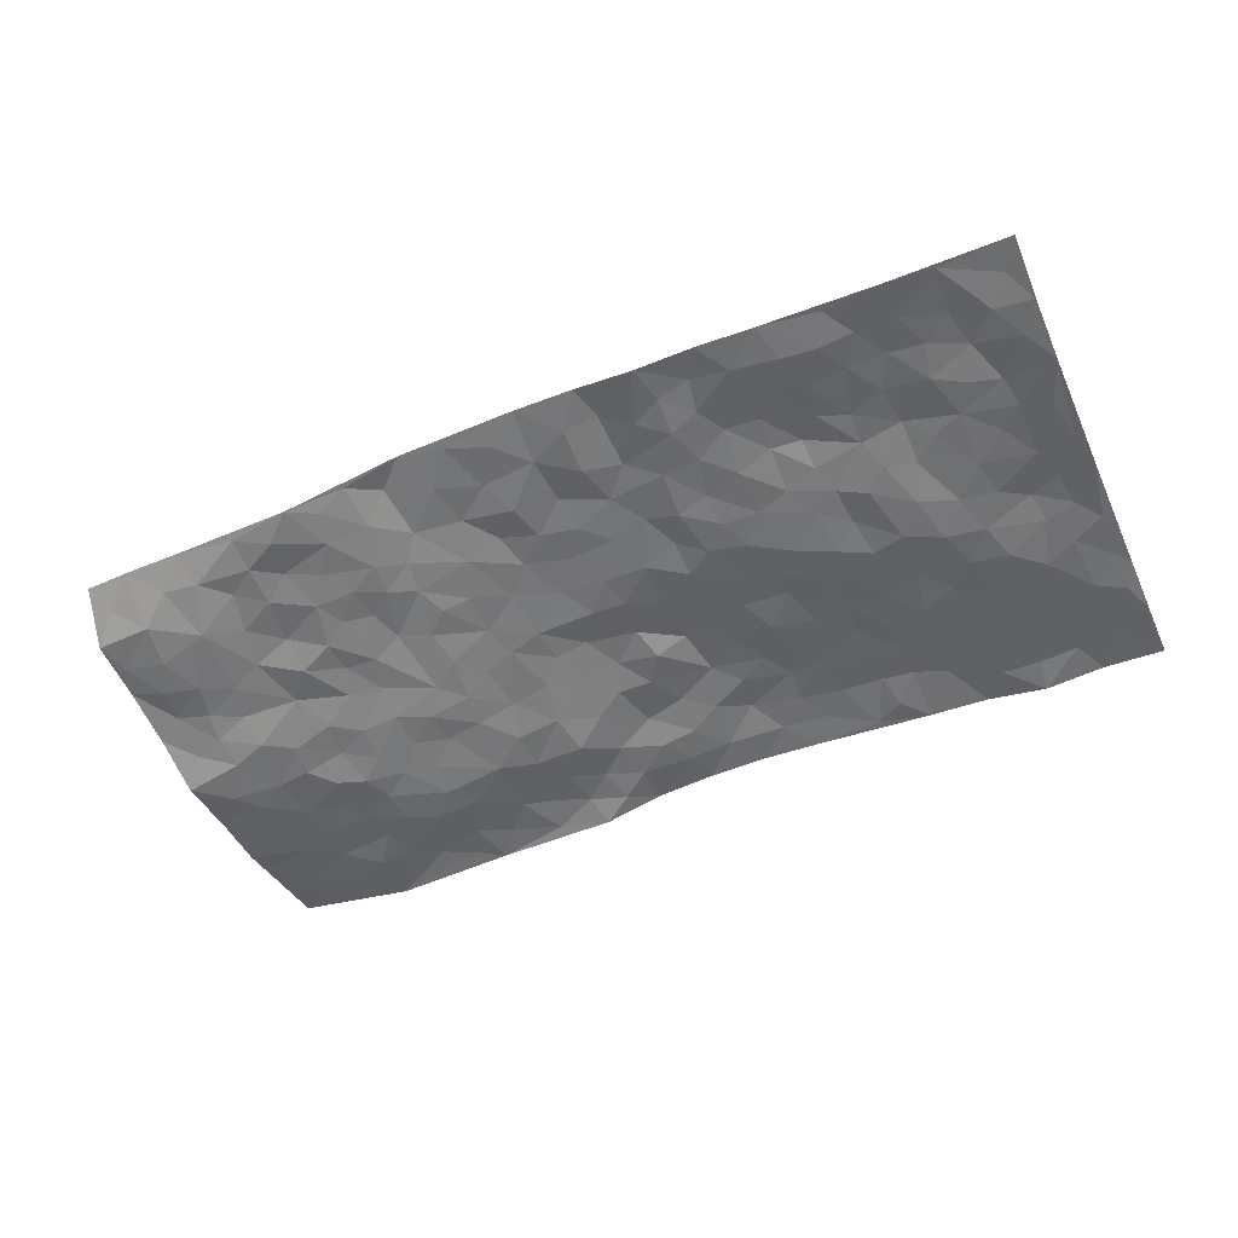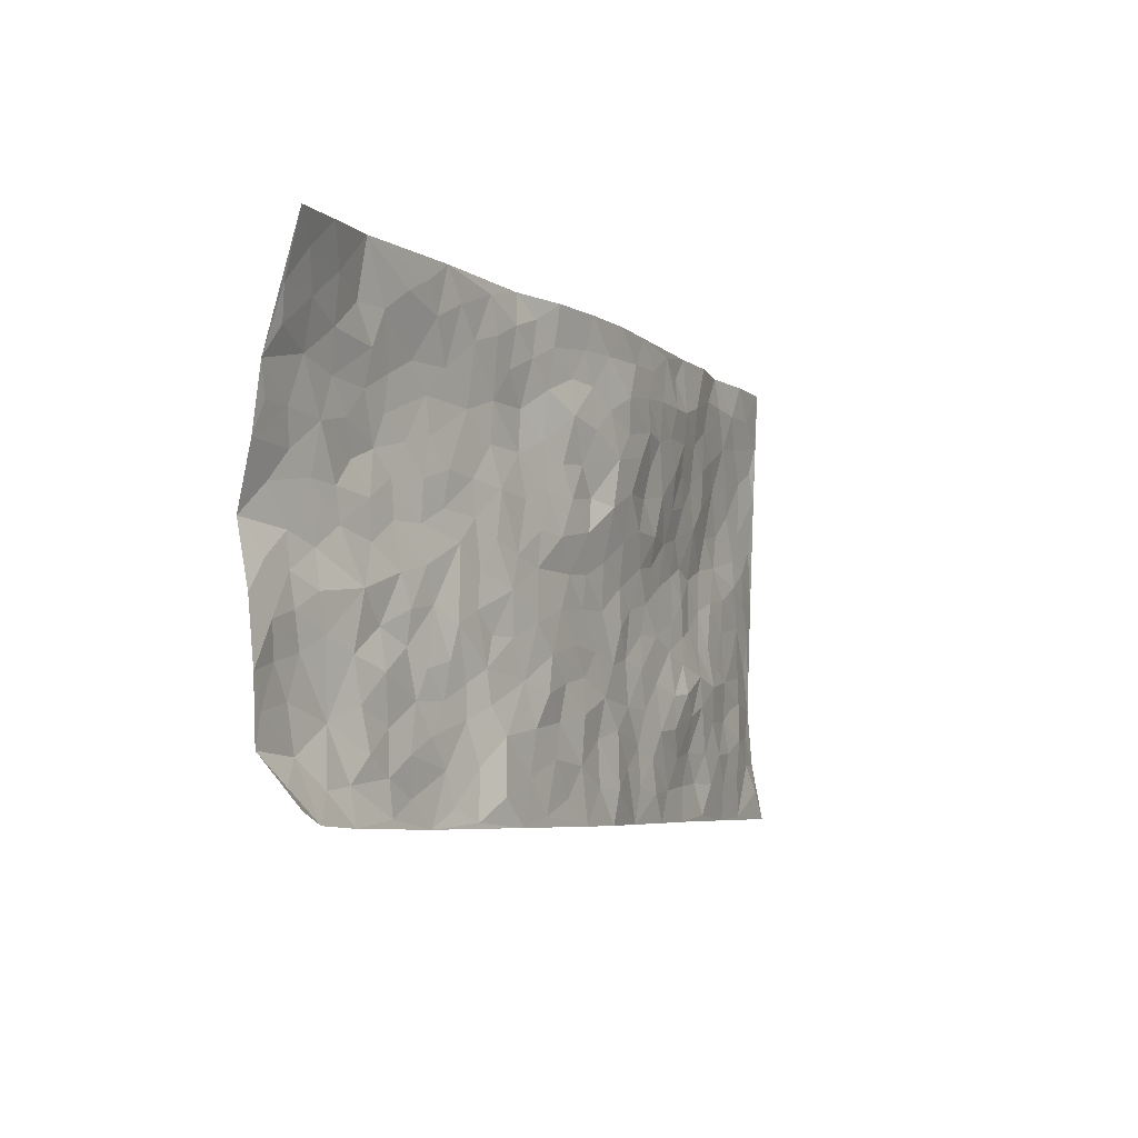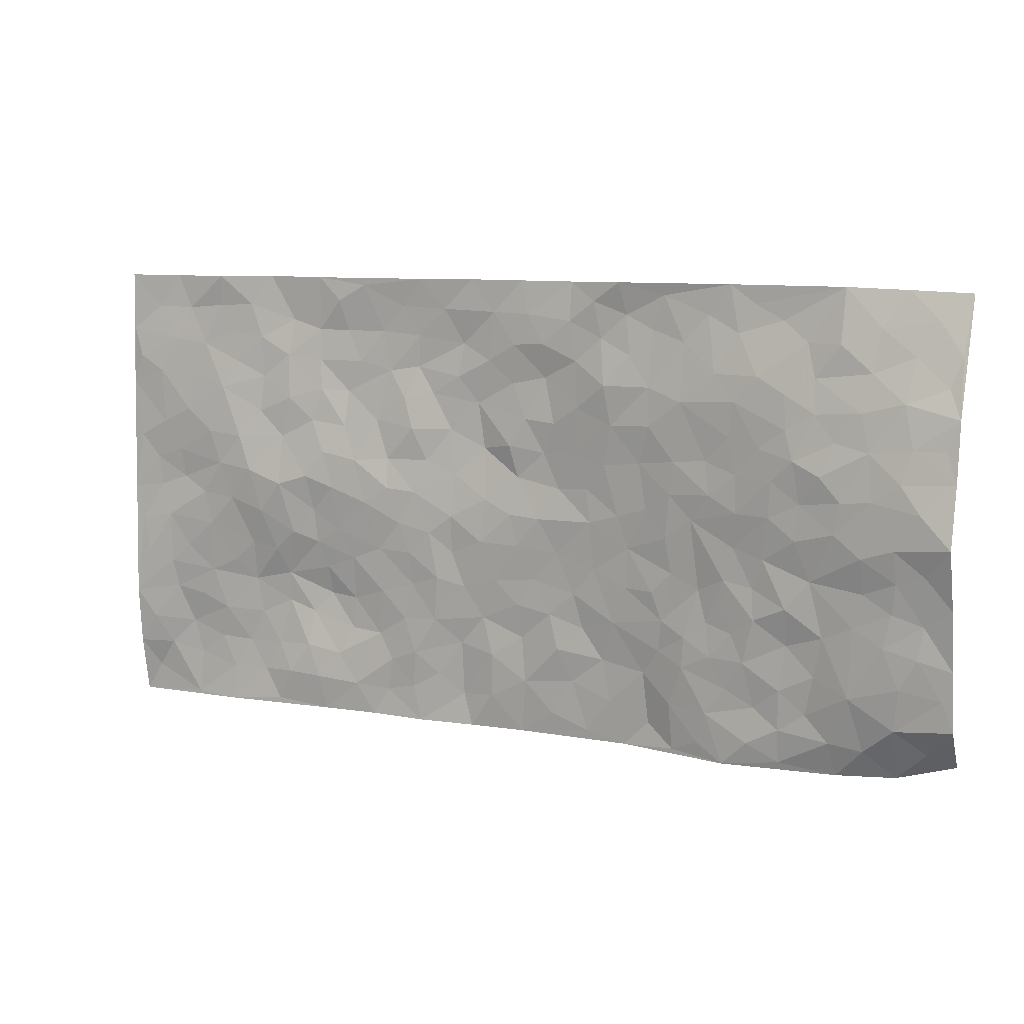
<metadata>
{"format":"obj","ext":"obj","renderer":"f3d","projection":"perspective","resolution":1024,"background":"white","views":[{"elev":-54.4,"azim":23.5,"up":"+Z"},{"elev":-5.4,"azim":-61.6,"up":"+Y"},{"elev":9.3,"azim":-152.3,"up":"+Y"}]}
</metadata>
<code>
v -0.9738 0.04459 0.05489
v -0.9777 0.992 0.04296
v 0.9819 -0.001219 -0.03024
v 0.9857 0.9928 -0.0356
v -0.7974 0.399 -0.04023
v -0.9796 0.5059 -0.07355
v -0.8589 0.3646 -0.04592
v -0.00368 0.00168 0.03424
v -0.9821 0.2601 -0.03462
v -0.9242 0.3458 -0.04252
v -0.7401 0.01211 -0.003013
v -0.9845 0.1369 -0.02757
v -0.7123 0.2989 -0.02997
v -0.8618 0.01944 0.01127
v -0.8427 0.2953 -0.04726
v -0.4939 0.005089 -0.0116
v -0.9624 0.198 -0.03391
v -0.2974 0.1697 0.02497
v -0.7781 0.3284 -0.03902
v -0.8673 0.1276 -0.03731
v -0.9284 0.07947 -0.005886
v -0.8003 0.07337 -0.0209
v -0.6761 0.1334 -0.01953
v -0.728 0.08199 -0.02388
v -0.8772 0.2145 -0.04568
v -0.9131 0.2781 -0.04619
v -0.7719 0.1837 -0.04149
v -0.695 0.2159 -0.02557
v -0.8634 0.494 -0.05958
v -0.981 0.3836 -0.048
v -0.7331 1.001 0.003017
v -0.5375 0.2263 -0.01761
v 0.2594 0.1564 0.01075
v -0.9788 0.7534 -0.03011
v -0.3676 0.3954 0.004649
v -0.7815 0.7571 -0.03161
v -0.7981 0.8341 -0.01612
v -0.5805 0.4465 -0.02313
v -0.5977 0.6105 -0.03314
v -0.488 1 0.01138
v -0.9562 0.6913 -0.03844
v -0.6596 0.5674 -0.03574
v -0.3875 0.7573 -0.007891
v -0.5102 0.2836 -0.01275
v -0.4605 0.2285 -0.009163
v -0.4969 0.166 -0.0108
v -0.4465 0.64 -0.009767
v -0.3647 0.5626 -0.00322
v 0.1669 0.4731 0.01602
v -0.3363 0.2238 0.01409
v -0.2082 0.6125 0.01213
v -0.373 0.6322 -0.004658
v -0.3083 0.05993 0.03042
v -0.6251 0.7153 -0.03175
v -0.3961 0.197 -0.001134
v -0.8707 0.6232 -0.05285
v -0.03762 0.3487 0.02432
v 0.05781 0.3393 0.01992
v 0.2987 0.4501 0.009132
v -0.09375 0.552 0.0276
v -0.1638 0.5571 0.01981
v 0.09426 0.6281 0.04173
v -0.6326 0.3509 -0.03154
v -0.7468 0.5787 -0.0457
v -0.9508 0.8109 -0.01041
v -0.5624 0.1338 -0.0118
v -0.3722 0.01491 0.01117
v -0.7942 0.4713 -0.05288
v -0.6193 0.1775 -0.02127
v -0.6183 0.02471 -0.01104
v -0.2505 0.003985 0.03365
v -0.6187 0.09398 -0.01862
v -0.5497 0.05774 -0.01851
v -0.4347 0.04029 -0.003344
v -0.4534 0.1072 -0.008337
v -0.8906 0.6905 -0.04198
v -0.9703 0.8727 0.006291
v -0.735 0.514 -0.04488
v 0.004141 0.9963 0.04468
v -0.8018 0.6798 -0.03927
v -0.5619 0.3191 -0.02239
v -0.5116 0.4648 -0.0136
v 0.00816 0.5706 0.03161
v -0.04809 0.4836 0.01786
v 0.00419 0.4199 0.01799
v -0.1271 0.1294 0.03127
v -0.567 0.6746 -0.02661
v -0.9146 0.5682 -0.06259
v -0.7307 0.6954 -0.03552
v -0.45 0.3 -0.002539
v -0.6326 0.2729 -0.01786
v -0.499 0.6925 -0.01766
v -0.1719 0.486 0.01771
v -0.2625 0.4377 0.01613
v -0.6447 0.6542 -0.0399
v -0.01315 0.1169 0.02662
v -0.414 0.5135 -0.005143
v -0.3445 0.2907 0.009831
v -0.2397 0.5053 0.01374
v -0.1803 0.3831 0.02329
v -0.9793 0.6294 -0.04688
v -0.703 0.6278 -0.0466
v -0.8117 0.5846 -0.05035
v -0.365 0.1126 0.007631
v -0.5194 0.537 -0.02152
v -0.6826 0.4118 -0.02872
v -0.1301 0.325 0.02634
v -0.1502 0.2504 0.03109
v -0.516 0.6158 -0.01952
v 0.112 0.7266 0.04581
v -0.004358 0.215 0.02912
v -0.07315 0.2738 0.02486
v 0.004687 0.2884 0.02281
v -0.4303 0.3667 0.002615
v -0.1992 0.1853 0.03073
v -0.652 0.4926 -0.03663
v -0.5563 0.385 -0.01721
v -0.4914 0.3949 -0.01258
v -0.3065 0.5265 0.007401
v -0.2591 0.3517 0.01615
v -0.3544 0.4693 0.0007345
v -0.2269 0.2722 0.02053
v -0.09003 0.4124 0.02309
v -0.5922 0.5357 -0.03101
v -0.09337 0.1991 0.0222
v -0.2179 0.09524 0.0292
v -0.3998 0.261 -0.0002514
v -0.9281 0.4448 -0.05438
v -0.8674 0.4273 -0.05128
v 0.09327 0.4224 0.01535
v 0.2083 0.2366 0.01405
v 0.08433 0.5165 0.02248
v 0.02101 0.4882 0.0184
v 0.167 0.3922 0.01927
v 0.7928 0.4935 -0.04169
v 0.2209 0.4328 0.01184
v 0.2668 0.3128 0.01498
v 0.1623 0.5658 0.02835
v 0.1277 0.9961 0.04385
v -0.2909 0.6224 0.007874
v 0.4303 0.877 0.02124
v 0.4948 0.9946 0.005202
v -0.2097 0.7828 0.0007747
v -0.05351 0.8631 0.02621
v -0.3221 0.3505 0.007357
v -0.457 0.5695 -0.01499
v -0.07774 0.05342 0.03009
v -0.1627 0.02351 0.03254
v 0.1206 0.0007683 0.02642
v 0.01814 0.8584 0.03502
v -0.01285 0.6992 0.02803
v 0.4233 0.1955 0.01687
v 0.3423 0.2889 0.01154
v 0.5921 0.5237 -0.03369
v 0.5259 0.5449 -0.02314
v 0.4566 0.1345 0.003355
v 0.525 0.2272 0.007717
v 0.4158 0.3606 0.00694
v 0.02634 0.6395 0.02554
v -0.05667 0.6275 0.02962
v -0.1426 0.7305 0.01361
v -0.08315 0.6933 0.02325
v -0.05668 0.7907 0.03488
v -0.1337 0.6337 0.01919
v 0.02478 0.7733 0.04052
v 0.2501 0.995 0.03197
v -0.01435 0.9249 0.03536
v -0.2654 0.8479 0.00957
v -0.1955 0.8804 0.01887
v -0.3123 0.7834 0.001723
v -0.2397 0.999 0.008519
v -0.2248 0.6981 0.005186
v -0.3149 0.7027 -0.001643
v -0.136 0.8296 0.02034
v -0.1187 0.9969 0.03618
v 0.2224 0.7428 0.04015
v 0.1769 0.6644 0.03966
v 0.3296 0.5929 0.01668
v 0.2627 0.5216 0.01508
v 0.2686 0.6636 0.02059
v 0.4294 0.741 0.0169
v 0.3595 0.6801 0.0194
v 0.2895 0.7306 0.02525
v 0.07299 0.9267 0.04345
v 0.08348 0.8212 0.04146
v 0.1502 0.8552 0.05101
v 0.2553 0.87 0.03889
v 0.3268 0.79 0.03014
v 0.2347 0.5936 0.02721
v -0.8805 0.8682 -0.00222
v -0.6811 0.8203 -0.01942
v -0.8685 0.7788 -0.02792
v -0.8556 0.9967 0.02369
v -0.9204 0.9376 0.01853
v -0.8093 0.9227 1.318e-05
v -0.7322 0.8893 -0.01701
v -0.6049 0.9311 0.00553
v -0.6615 0.889 -0.007173
v -0.6861 0.7502 -0.03085
v -0.5589 0.8188 -0.01889
v -0.6205 0.7859 -0.02601
v -0.5098 0.9031 0.003345
v -0.3889 0.88 0.007964
v -0.5443 0.962 0.008989
v -0.4628 0.8195 -0.008538
v -0.4409 0.938 0.01121
v -0.3421 0.9744 0.01381
v -0.5098 0.7648 -0.01936
v -0.3173 0.9028 0.0146
v -0.2548 0.9317 0.01833
v 0.1607 0.7822 0.04303
v 0.2598 0.8009 0.04109
v 0.1934 0.9303 0.04158
v 0.3981 0.8089 0.02078
v 0.3427 0.8772 0.03028
v 0.3865 0.9788 0.01775
v 0.2941 0.9342 0.03298
v 0.4463 0.9442 0.008925
v 0.3818 0.4919 -0.001724
v 0.3272 0.5275 0.006213
v 0.4853 0.6022 -0.01309
v 0.4354 0.6619 0.005175
v 0.4075 0.5865 -0.001101
v 0.3536 0.1896 0.01741
v 0.4836 0.3336 0.005735
v 0.4608 0.521 -0.01183
v 0.348 0.3869 0.009586
v -0.1197 0.914 0.02362
v -0.1789 0.9577 0.01833
v 0.3204 0.1322 0.01381
v 0.6132 0.0134 -0.01129
v 0.2012 0.3326 0.01185
v 0.272 0.3839 0.01021
v 0.5865 0.2472 0.003192
v 0.7391 0.9941 -0.03237
v 0.9795 0.2467 -0.06383
v 0.4967 0.8091 0.00581
v 0.7189 0.4842 -0.03806
v 0.4921 0.7439 0.0007814
v 0.981 0.4958 -0.05541
v 0.6721 0.2928 -0.008997
v 0.5113 0.4666 -0.01011
v 0.7799 0.3084 -0.03064
v 0.5623 0.4133 -0.0181
v 0.4904 0.001266 -0.001011
v 0.08939 0.2516 0.02365
v 0.5057 0.07635 -0.00893
v 0.1347 0.3181 0.01862
v 0.4185 0.2661 0.01721
v 0.8761 0.2624 -0.04061
v 0.6422 0.4589 -0.03378
v 0.5791 0.08154 -0.015
v 0.4506 0.4248 -0.00208
v 0.6089 0.3696 -0.0173
v 0.2868 0.2318 0.01411
v 0.4811 0.2714 0.01877
v 0.2639 0.07731 0.0139
v 0.3676 0.000853 0.01089
v 0.2444 0.0006267 0.01098
v 0.1998 0.1133 0.01737
v 0.06619 0.1692 0.01979
v 0.1442 0.1887 0.02431
v 0.6143 0.1463 -0.004521
v 0.778 0.4198 -0.0394
v 0.7502 0.2192 -0.02227
v 0.6526 0.07923 -0.008193
v 0.6709 0.3825 -0.02232
v 0.7199 0.3369 -0.02451
v 0.8876 0.323 -0.04764
v 0.7465 0.5639 -0.04355
v 0.6946 0.1439 -0.00773
v 0.7663 0.1482 -0.0174
v 0.8418 0.3644 -0.04236
v 0.9434 0.3459 -0.0584
v 0.8878 0.4348 -0.04945
v 0.5849 0.3124 -0.0002407
v 0.8236 0.1039 -0.02171
v 0.3325 0.06219 0.01564
v 0.4112 0.06784 0.003355
v 0.06882 0.07662 0.02238
v 0.1412 0.07094 0.02901
v 0.9835 0.7436 -0.04633
v 0.7341 0.07742 -0.01569
v 0.6579 0.2146 -0.005329
v 0.9629 0.4206 -0.05543
v 0.9094 0.505 -0.045
v 0.8107 0.248 -0.03181
v 0.5339 0.1482 -0.007254
v 0.7358 -0.000196 -0.02183
v 0.5046 0.3927 -0.004038
v 0.9434 0.06169 -0.02947
v 0.9796 0.1217 -0.05366
v 0.8433 0.1787 -0.025
v 0.9014 0.122 -0.03412
v 0.8317 0.007026 -0.02489
v 0.9384 0.1846 -0.05232
v 0.6667 0.5526 -0.04184
v 0.6936 0.6294 -0.04019
v 0.5887 0.6328 -0.01774
v 0.8288 0.6872 -0.04788
v 0.6361 0.768 -0.01662
v 0.9606 0.6201 -0.05123
v 0.7695 0.6379 -0.04724
v 0.8578 0.5909 -0.04473
v 0.7368 0.7406 -0.0393
v 0.8485 0.5266 -0.03918
v 0.9192 0.5697 -0.04674
v 0.8952 0.655 -0.04963
v 0.644 0.6889 -0.02331
v 0.5688 0.7211 -0.01594
v 0.5131 0.6719 -0.007163
v 0.859 0.8472 -0.04031
v 0.7174 0.8672 -0.02438
v 0.8167 0.7725 -0.04123
v 0.9026 0.773 -0.04858
v 0.7855 0.8397 -0.03454
v 0.9817 0.8683 -0.04105
v 0.6987 0.7988 -0.02573
v 0.9597 0.8058 -0.04739
v 0.7474 0.9272 -0.02631
v 0.8622 0.9927 -0.02576
v 0.6182 0.9953 -0.003784
v 0.8267 0.9204 -0.02949
v 0.9135 0.9222 -0.03214
v 0.6675 0.9311 -0.01598
v 0.5638 0.8981 0.005005
v 0.4982 0.8782 0.01092
v 0.5568 0.9663 0.002012
v 0.5748 0.819 -0.007659
v 0.6416 0.8574 -0.01483
f 29 6 128
f 12 21 20
f 26 10 9
f 55 45 46
f 27 19 15
f 26 9 17
f 101 6 88
f 12 1 21
f 7 15 19
f 125 86 96
f 84 123 85
f 129 29 128
f 25 27 15
f 12 20 17
f 73 75 66
f 22 14 11
f 26 17 25
f 9 12 17
f 25 15 26
f 5 129 7
f 52 146 48
f 55 18 50
f 7 19 5
f 20 27 25
f 124 82 105
f 41 76 34
f 20 14 22
f 14 20 21
f 14 21 1
f 24 22 11
f 24 27 22
f 72 66 69
f 69 32 91
f 70 24 11
f 24 23 27
f 17 20 25
f 27 20 22
f 10 15 7
f 10 26 15
f 23 28 27
f 27 13 19
f 28 23 69
f 13 27 28
f 119 121 94
f 10 7 129
f 6 30 128
f 9 10 30
f 36 192 80
f 80 102 89
f 118 81 44
f 64 103 78
f 115 126 86
f 45 32 46
f 91 63 13
f 129 68 29
f 95 87 54
f 95 54 199
f 202 40 204
f 82 97 105
f 29 88 6
f 18 55 104
f 148 126 71
f 38 82 124
f 50 18 122
f 117 82 38
f 5 19 106
f 82 117 118
f 80 64 102
f 127 45 55
f 194 77 190
f 98 35 114
f 39 124 105
f 127 50 98
f 106 19 13
f 66 75 46
f 39 95 42
f 63 117 38
f 95 89 102
f 101 56 76
f 51 140 99
f 18 53 126
f 62 83 132
f 45 127 90
f 112 113 57
f 103 29 68
f 130 85 58
f 109 39 105
f 35 94 121
f 113 246 58
f 151 165 163
f 120 100 94
f 114 127 98
f 192 190 65
f 95 39 87
f 36 191 37
f 67 104 74
f 56 101 88
f 13 63 106
f 192 34 76
f 268 241 243
f 108 115 125
f 93 84 60
f 133 84 85
f 156 288 157
f 101 76 41
f 80 103 64
f 105 97 146
f 99 61 51
f 92 109 47
f 125 96 111
f 158 227 153
f 75 104 55
f 69 66 32
f 81 91 32
f 106 78 68
f 42 64 78
f 77 34 65
f 24 70 72
f 75 73 16
f 16 71 67
f 2 34 77
f 13 28 91
f 103 56 88
f 56 80 76
f 72 69 23
f 11 16 70
f 16 73 70
f 16 67 74
f 115 18 126
f 24 72 23
f 73 72 70
f 16 74 75
f 72 73 66
f 32 45 44
f 84 83 60
f 66 46 32
f 78 106 116
f 117 63 81
f 67 53 104
f 103 68 78
f 69 91 28
f 36 80 89
f 106 38 116
f 106 68 5
f 81 118 117
f 62 132 138
f 32 44 81
f 53 67 71
f 57 58 85
f 123 100 107
f 93 60 61
f 33 230 224
f 8 96 147
f 132 133 130
f 140 48 119
f 93 100 123
f 122 98 50
f 164 60 160
f 53 71 126
f 125 112 108
f 193 194 195
f 75 55 46
f 63 91 81
f 56 103 80
f 196 198 31
f 18 104 53
f 121 48 97
f 38 106 63
f 118 97 82
f 97 35 121
f 51 172 140
f 130 134 49
f 87 39 109
f 288 252 263
f 97 114 35
f 47 43 92
f 57 113 58
f 248 130 58
f 34 101 41
f 114 90 127
f 116 124 42
f 145 94 35
f 118 114 97
f 167 79 175
f 98 145 35
f 85 123 57
f 43 47 52
f 199 36 89
f 42 78 116
f 159 83 62
f 88 29 103
f 74 104 75
f 118 44 90
f 173 140 172
f 42 95 102
f 190 192 37
f 65 190 77
f 89 95 199
f 125 111 112
f 92 87 109
f 18 115 122
f 177 180 176
f 112 57 107
f 109 105 146
f 93 94 100
f 285 286 275
f 96 86 147
f 137 232 131
f 57 123 107
f 87 92 208
f 49 134 136
f 132 130 49
f 161 164 162
f 50 127 55
f 122 108 107
f 122 107 100
f 48 140 52
f 118 90 114
f 99 119 94
f 123 84 93
f 36 37 192
f 48 121 119
f 120 122 100
f 39 42 124
f 38 124 116
f 248 58 246
f 44 45 90
f 98 122 120
f 146 52 47
f 94 93 99
f 168 209 170
f 212 183 188
f 202 197 200
f 42 102 64
f 107 108 112
f 99 93 61
f 8 280 96
f 112 111 113
f 125 115 86
f 115 108 122
f 128 30 10
f 5 68 129
f 10 129 128
f 132 49 138
f 83 84 133
f 130 133 85
f 83 133 132
f 248 134 130
f 156 152 224
f 151 110 165
f 212 186 211
f 153 224 249
f 254 251 244
f 246 261 262
f 225 158 249
f 49 136 179
f 185 184 150
f 214 188 181
f 181 188 182
f 161 163 174
f 143 170 172
f 110 211 185
f 184 79 167
f 174 228 169
f 62 110 159
f 163 150 144
f 210 169 229
f 170 143 168
f 176 211 110
f 98 120 145
f 94 145 120
f 48 146 97
f 109 146 47
f 148 86 126
f 147 86 148
f 71 8 148
f 8 147 148
f 244 276 254
f 232 136 134
f 174 143 161
f 60 83 160
f 163 162 151
f 159 160 83
f 261 281 262
f 259 281 149
f 219 220 59
f 246 113 111
f 33 255 131
f 157 256 152
f 137 255 153
f 230 278 279
f 262 260 33
f 154 155 242
f 131 255 137
f 248 131 232
f 281 280 149
f 259 258 278
f 220 179 59
f 159 151 160
f 162 160 151
f 164 61 60
f 228 174 144
f 144 174 163
f 159 110 151
f 161 172 164
f 186 184 185
f 161 162 163
f 61 164 51
f 160 162 164
f 187 217 213
f 150 163 165
f 205 202 200
f 79 184 139
f 170 43 173
f 174 169 143
f 161 143 172
f 167 144 150
f 176 180 183
f 172 170 173
f 223 226 221
f 185 150 165
f 99 140 119
f 207 206 203
f 172 51 164
f 43 52 173
f 173 52 140
f 167 175 228
f 228 229 169
f 210 168 169
f 177 110 62
f 189 138 179
f 62 138 177
f 136 232 233
f 181 182 222
f 150 184 167
f 178 180 189
f 49 179 138
f 177 138 189
f 180 178 182
f 178 179 220
f 307 308 304
f 222 223 221
f 215 187 188
f 176 183 212
f 187 213 186
f 214 215 188
f 185 211 186
f 237 181 239
f 182 188 183
f 110 185 165
f 216 215 141
f 211 176 212
f 182 183 180
f 176 110 177
f 213 184 186
f 178 189 179
f 177 189 180
f 195 190 37
f 197 198 200
f 195 194 190
f 34 192 65
f 80 192 76
f 37 196 195
f 194 2 77
f 193 2 194
f 196 37 191
f 31 193 195
f 198 196 191
f 31 195 196
f 199 201 191
f 197 204 31
f 198 191 201
f 31 198 197
f 201 199 54
f 36 199 191
f 54 208 201
f 208 43 205
f 208 54 87
f 198 201 200
f 206 205 203
f 43 170 203
f 210 207 209
f 40 202 206
f 31 204 40
f 197 202 204
f 208 205 200
f 43 203 205
f 205 206 202
f 203 209 207
f 171 40 207
f 40 206 207
f 208 200 201
f 43 208 92
f 170 209 203
f 168 143 169
f 207 210 171
f 168 210 209
f 188 187 212
f 212 187 186
f 166 139 213
f 184 213 139
f 237 214 181
f 215 214 141
f 216 141 218
f 213 217 166
f 142 166 216
f 217 216 166
f 187 215 217
f 216 217 215
f 237 141 214
f 142 216 218
f 223 222 182
f 179 136 59
f 223 220 219
f 267 238 251
f 237 327 141
f 223 182 178
f 158 290 253
f 220 223 178
f 59 233 227
f 233 59 136
f 248 246 131
f 153 249 158
f 251 254 267
f 223 219 226
f 111 261 246
f 297 251 238
f 276 256 157
f 167 228 144
f 229 228 175
f 175 171 229
f 229 171 210
f 260 257 33
f 265 271 272
f 266 289 283
f 269 243 250
f 249 224 152
f 266 283 271
f 227 233 137
f 253 227 158
f 325 313 320
f 135 264 275
f 310 329 239
f 270 298 297
f 249 256 225
f 275 273 269
f 311 222 221
f 155 154 299
f 234 276 157
f 310 311 299
f 222 239 181
f 221 226 155
f 266 263 252
f 242 290 244
f 264 273 275
f 273 264 243
f 242 244 154
f 276 290 225
f 288 234 157
f 240 282 302
f 275 286 306
f 225 290 158
f 234 263 284
f 241 254 276
f 233 232 137
f 137 153 227
f 264 135 238
f 244 251 154
f 260 259 257
f 227 253 219
f 33 224 255
f 154 297 299
f 240 302 307
f 297 154 251
f 264 268 243
f 253 226 219
f 271 284 263
f 277 294 293
f 290 242 253
f 241 234 284
f 59 227 219
f 242 155 226
f 252 245 231
f 157 152 156
f 257 230 33
f 152 256 249
f 278 230 257
f 262 33 131
f 224 153 255
f 259 278 257
f 134 248 232
f 230 279 224
f 96 261 111
f 261 96 280
f 280 281 261
f 246 262 131
f 252 247 245
f 268 267 241
f 283 277 272
f 288 247 252
f 275 274 285
f 295 291 294
f 267 268 264
f 263 234 288
f 309 310 299
f 290 276 244
f 283 272 271
f 267 254 241
f 265 243 241
f 236 240 285
f 297 238 270
f 303 305 298
f 241 276 234
f 221 155 299
f 272 277 293
f 250 243 287
f 286 285 240
f 284 271 265
f 271 263 266
f 295 3 291
f 225 256 276
f 241 284 265
f 289 266 231
f 3 292 291
f 321 235 323
f 293 294 296
f 279 278 258
f 245 279 258
f 279 156 224
f 260 281 259
f 280 8 149
f 262 281 260
f 231 266 252
f 267 264 238
f 306 304 270
f 283 289 295
f 243 269 273
f 236 269 250
f 294 292 296
f 274 236 285
f 269 274 275
f 250 287 293
f 245 289 231
f 236 274 269
f 156 279 247
f 242 226 253
f 247 279 245
f 243 265 287
f 288 156 247
f 265 272 293
f 296 292 236
f 293 287 265
f 295 294 277
f 277 283 295
f 236 250 296
f 289 3 295
f 292 294 291
f 293 296 250
f 300 304 308
f 325 320 235
f 329 330 326
f 270 304 303
f 270 303 298
f 309 305 301
f 135 306 270
f 299 297 298
f 298 309 299
f 238 135 270
f 300 314 305
f 303 300 305
f 304 306 307
f 300 303 304
f 282 319 315
f 322 325 235
f 275 306 135
f 307 306 286
f 240 307 286
f 308 307 302
f 302 282 308
f 308 282 315
f 305 309 298
f 310 309 301
f 310 301 329
f 310 239 311
f 222 311 239
f 299 311 221
f 319 312 315
f 312 323 316
f 301 305 318
f 305 314 316
f 300 308 315
f 316 314 312
f 312 314 315
f 315 314 300
f 323 312 324
f 316 313 318
f 282 4 317
f 330 313 325
f 4 321 324
f 235 320 323
f 282 317 319
f 312 319 317
f 326 325 322
f 316 320 313
f 316 318 305
f 142 218 327
f 327 218 141
f 316 323 320
f 324 312 317
f 4 324 317
f 321 323 324
f 318 313 330
f 328 326 322
f 326 327 329
f 329 327 237
f 326 328 327
f 322 142 328
f 327 328 142
f 329 237 239
f 301 318 330
f 326 330 325
f 330 329 301

</code>
